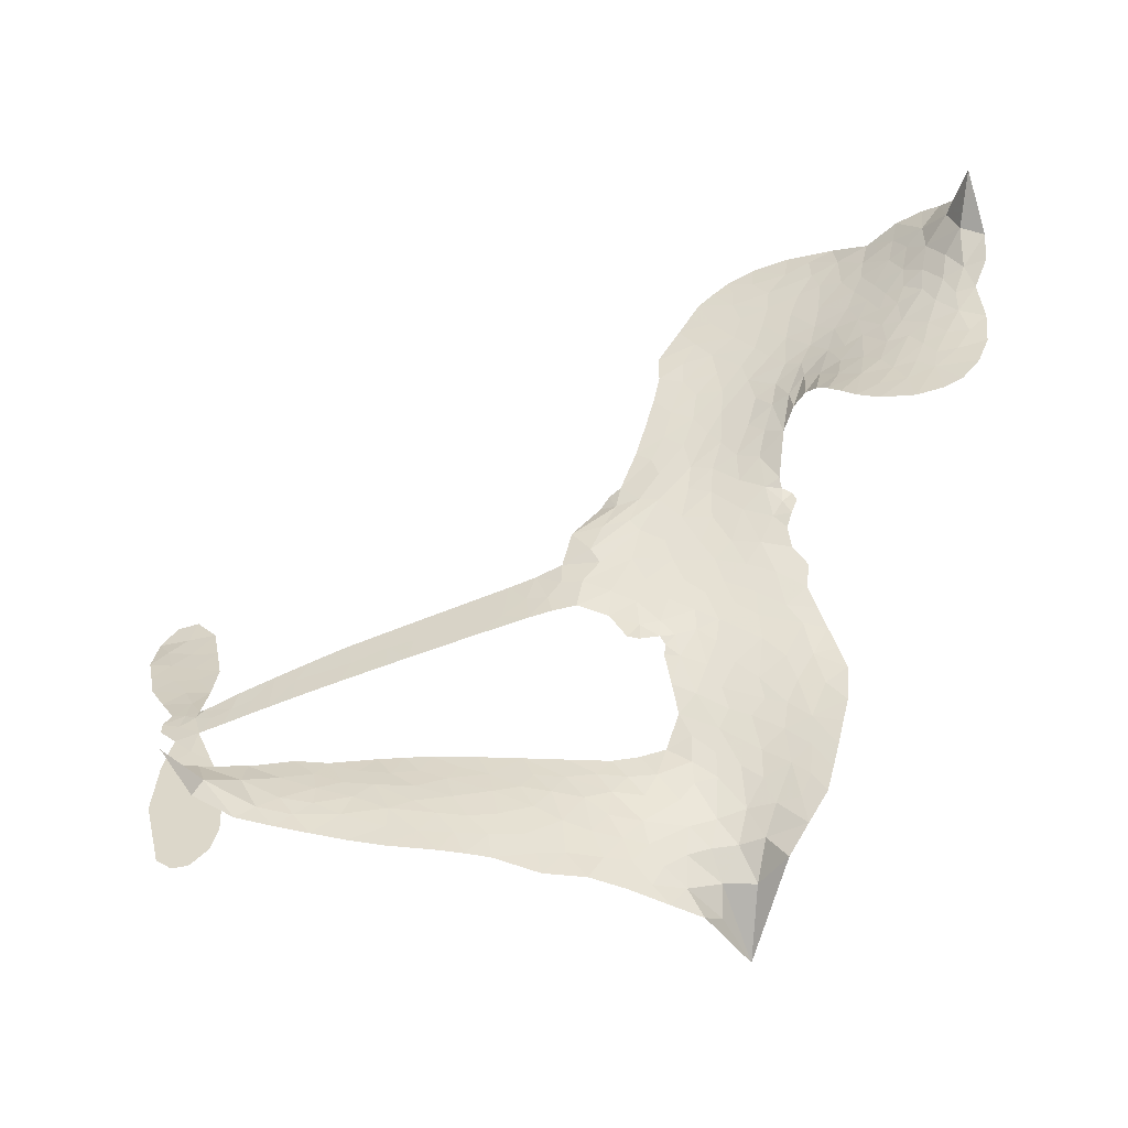
<metadata>
{"format":"obj","ext":"obj","renderer":"f3d","projection":"perspective","resolution":1024,"background":"white","views":[{"elev":-54.2,"azim":-170.3,"up":"+Y"}]}
</metadata>
<code>
v 3.766 0.4637 0.2257
v 3.756 0.5483 0.2142
v 3.766 0.6386 0.1893
v 3.732 0.6969 0.1564
v 3.724 0.7574 0.1258
v 3.741 0.8418 0
v 3.768 0.901 0.102
v 3.806 0.9409 0.135
v 3.846 0.9637 0.1547
v 3.909 0.974 0.1819
v 3.984 0.9622 0.2241
v 4.064 1.028 0.2597
v 4.174 1.056 0.2811
v 4.262 1.048 0.2947
v 4.326 1.021 0.3046
v 4.401 0.9623 0.3194
v 4.511 0.7998 0.357
v 4.513 0.7375 0.3705
v 4.627 0.4525 0.4716
v 4.656 0.4417 0.486
v 4.678 0.4186 0.5
v 4.773 0.2588 0.5272
v 5.282 0.1747 0.6118
v 5.626 0.1 0.6795
v 5.638 0.1066 0.6864
v 5.621 0.2894 0.7179
v 5.656 0.4569 0.7338
v 5.706 0.5198 0.7382
v 5.756 0.5127 0.741
v 5.798 0.4679 0.75
v 5.804 0.3697 0.73
v 5.778 0.2455 0.7164
v 5.705 0.1091 0.6913
v 5.722 0.07749 0.6867
v 5.722 0.04624 0.6845
v 5.682 0.003455 0.6806
v 5.702 -0.08729 0.6797
v 5.712 -0.2196 0.6797
v 5.67 -0.3917 0.6797
v 5.634 -0.4228 0.6797
v 5.597 -0.4213 0.6797
v 5.555 -0.3761 0.6797
v 5.541 -0.3154 0.6797
v 5.549 -0.1797 0.6797
v 5.628 0.01942 0.6784
v 4.744 0.1252 0.5463
v 4.637 0.02534 0.5748
v 4.61 0.01457 0.5774
v 4.567 0.0276 0.5876
v 4.556 0.009426 0.6008
v 4.562 -0.01094 0.6103
v 4.543 -0.1475 0.669
v 4.577 -0.222 0.7013
v 4.695 -0.2448 0.6935
v 5.059 -0.2855 0.5832
v 5.167 -0.3167 0.546
v 5.259 -0.3581 0.5055
v 5.323 -0.3688 0.4795
v 5.488 -0.4689 0.3786
v 5.523 -0.5206 0.324
v 5.521 -0.5608 0.25
v 5.48 -0.5941 0.3476
v 5.407 -0.6094 0.4048
v 5.138 -0.5958 0.5381
v 4.935 -0.5774 0.6229
v 4.838 -0.6005 0.662
v 4.749 -0.5907 0.6969
v 4.594 -0.6082 0.7854
v 4.53 -0.605 0.8353
v 4.455 -0.5828 1
v 4.345 -0.5089 0.7852
v 4.249 -0.3916 0.7241
v 4.181 -0.185 0.6592
v 4.172 -0.1012 0.64
v 4.234 0.1152 0.5732
v 4.224 0.1707 0.5548
v 4.255 0.2188 0.5366
v 4.26 0.2653 0.5138
v 4.231 0.3288 0.488
v 4.238 0.3515 0.4836
v 4.261 0.3642 0.475
v 4.263 0.3853 0.4601
v 4.239 0.4775 0.3966
v 4.209 0.5138 0.3579
v 4.178 0.5154 0.3262
v 4.07 0.3698 0.2586
v 4.02 0.3332 0.2511
v 3.943 0.3107 0.2439
v 3.879 0.3184 0.2394
v 3.837 0.3404 0.2368
v 3.794 0.3951 0.2319
v 5.186 0.0705 0.5994
v 5.643 0.08043 0.682
v 4.297 0.3729 0.4707
v 4.533 0.033 0.5938
v 4.552 -0.08087 0.6381
v 4.263 0.3314 0.4874
v 4.641 0.4003 0.4858
v 4.674 0.09169 0.5622
v 5.407 0.04416 0.6359
v 5.672 0.09954 0.688
v 5.517 0.03152 0.6569
v 5.573 0.02545 0.6682
v 4.246 0.2968 0.4976
v 4.563 0.06983 0.5788
v 5.63 0.1981 0.7066
v 5.68 0.05724 0.6836
v 5.666 0.1555 0.6984
v 5.466 -0.5373 0.3594
v 5.617 -0.3665 0.6797
v 4.301 0.4455 0.4356
v 4.527 -0.01686 0.6142
v 4.288 0.2989 0.5014
v 3.89 0.4059 0.2382
v 3.855 0.8832 0.1552
v 4.175 0.5998 0.3324
v 4.747 0.3375 0.5019
v 4.609 0.05924 0.574
v 5.454 0.1367 0.6416
v 5.54 0.1181 0.6585
v 4.485 0.09341 0.5787
v 4.536 0.4655 0.4567
v 4.323 0.241 0.5268
v 4.257 0.5653 0.378
v 4.611 0.1278 0.5604
v 5.602 0.06057 0.6737
v 4.445 0.01037 0.6088
v 5.554 0.07098 0.6633
v 5.503 0.08138 0.6528
v 4.297 0.1622 0.5563
v 5.273 -0.4582 0.4835
v 5.588 -0.08023 0.6798
v 5.722 0.4551 0.7367
v 5.741 0.1773 0.7065
v 5.691 -0.3056 0.6797
v 3.818 0.7535 0.1614
v 5.462 0.03775 0.6462
v 5.283 -0.4074 0.4878
v 5.639 -0.04288 0.6796
v 5.164 -0.4135 0.5314
v 5.406 -0.4187 0.436
v 5.343 -0.4444 0.4558
v 4.231 0.9412 0.2996
v 4.553 -0.4771 0.7746
v 3.834 0.4545 0.2303
v 3.98 0.4471 0.2508
v 3.8 0.8496 0.111
v 4.421 0.391 0.4757
v 4.445 -0.1011 0.6496
v 5.638 0.3732 0.7265
v 5.69 0.213 0.709
v 3.783 0.6999 0.1686
v 3.857 0.6414 0.2103
v 3.833 0.695 0.189
v 3.921 0.7393 0.2197
v 3.873 0.7562 0.1922
v 5.273 -0.5996 0.4788
v 5.409 -0.4866 0.4135
v 4.267 0.9913 0.2993
v 4.383 0.7806 0.3529
v 4.56 -0.5479 0.8021
v 4.016 0.3934 0.2536
v 4.129 0.4462 0.2803
v 3.954 0.3863 0.2454
v 4.353 0.4035 0.4638
v 4.501 -0.1074 0.6517
v 4.46 -0.1944 0.6851
v 3.881 0.6979 0.2092
v 3.94 0.6224 0.2398
v 3.94 0.8542 0.2106
v 3.855 0.8165 0.1665
v 4.185 0.9895 0.2852
v 4.32 0.9335 0.3145
v 4.454 0.7715 0.3597
v 4.672 -0.5979 0.7377
v 4.49 -0.5098 0.8371
v 4.354 0.3299 0.4939
v 4.385 0.5167 0.4282
v 3.914 0.7958 0.2071
v 3.985 0.8028 0.2406
v 4.456 0.8816 0.3381
v 4.282 0.5057 0.4059
v 4.601 -0.5159 0.7629
v 4.636 -0.4159 0.7213
v 4.353 0.4695 0.4387
v 4.42 0.8289 0.3449
v 4.556 0.6061 0.4135
v 4.318 0.5396 0.4069
v 4.377 0.8865 0.329
v 4.305 0.6729 0.3697
v 4.43 0.6691 0.3864
v 4.293 0.6103 0.3811
v 4.457 0.7141 0.3747
v 4.374 0.604 0.4007
v 4.214 0.6783 0.3427
v 4.532 0.6733 0.3907
v 4.243 0.626 0.3617
v 4.494 0.6329 0.4009
v 4.443 0.6021 0.408
v 4.515 0.5657 0.4239
v 4.472 0.5316 0.4322
v 4.585 0.5332 0.4395
v 4.461 0.4678 0.4521
v 4.55 0.5088 0.4445
v 4.216 0.5655 0.3566
v 4.486 0.04425 0.5947
v 4.435 0.06327 0.5908
v 4.415 0.1594 0.5591
v 4.346 0.002665 0.6117
v 5.768 0.4165 0.7369
v 5.705 0.3889 0.7299
v 5.686 0.3197 0.722
v 3.904 0.5057 0.2361
v 3.927 0.445 0.2418
v 4.591 0.3195 0.5029
v 3.813 0.5823 0.211
v 4.089 0.5734 0.2908
v 4.52 -0.2018 0.6893
v 4.474 -0.3037 0.7251
v 4.525 -0.262 0.7096
v 4.472 -0.2479 0.705
v 4.376 -0.2593 0.7037
v 4.423 -0.2861 0.7171
v 4.558 -0.3535 0.7315
v 4.358 -0.3822 0.7473
v 4.524 -0.314 0.7248
v 4.485 -0.3944 0.7615
v 4.601 -0.2883 0.71
v 4.379 -0.3219 0.7274
v 4.213 -0.2882 0.6901
v 4.421 -0.379 0.7569
v 3.924 0.9137 0.1933
v 3.896 0.8591 0.1846
v 4.125 1.009 0.2717
v 4.057 0.9589 0.2538
v 4.123 0.9478 0.2745
v 4.057 0.8716 0.2617
v 4.365 0.992 0.3118
v 4.316 0.9777 0.3078
v 4.498 -0.5639 0.8842
v 4.418 -0.5077 0.8518
v 3.983 0.7054 0.2505
v 4.428 0.9218 0.3281
v 4.255 0.8336 0.3236
v 4.361 0.1928 0.5464
v 4.347 0.1195 0.5721
v 4.458 0.2667 0.5222
v 4.388 0.2573 0.5242
v 4.429 0.217 0.5395
v 4.501 0.1733 0.5533
v 4.281 -0.1131 0.6463
v 5.672 0.2657 0.7155
v 5.729 0.2793 0.7185
v 5.791 0.3076 0.7232
v 5.749 0.3492 0.7269
v 3.879 0.4612 0.2347
v 3.848 0.5229 0.2253
v 3.883 0.576 0.2266
v 4.705 0.2799 0.5093
v 4.541 0.3931 0.4783
v 3.812 0.6406 0.1974
v 4.139 0.5665 0.3121
v 4.112 0.6483 0.3038
v 4.153 0.4825 0.2987
v 4.05 0.4634 0.2655
v 4.1 0.5076 0.2851
v 4.038 0.5425 0.2703
v 4.031 0.6377 0.2714
v 4.504 -0.4529 0.7878
v 4.544 -0.4136 0.7543
v 4.446 -0.445 0.7952
v 4.389 -0.4437 0.7847
v 4.629 -0.3473 0.7124
v 4.877 -0.2589 0.6428
v 4.661 -0.2951 0.7002
v 4.696 -0.3438 0.6932
v 4.786 -0.2495 0.6703
v 4.704 -0.4107 0.6962
v 4.679 -0.4688 0.7136
v 4.817 -0.3629 0.6548
v 4.726 -0.2907 0.6848
v 4.627 -0.4711 0.7373
v 4.717 -0.5284 0.7058
v 4.752 -0.3694 0.6767
v 4.79 -0.3097 0.666
v 4.791 -0.5337 0.6752
v 4.855 -0.313 0.6458
v 4.796 -0.4464 0.6647
v 4.934 -0.3841 0.6146
v 4.738 -0.4639 0.6883
v 4.968 -0.2713 0.6131
v 4.88 -0.359 0.6342
v 4.853 -0.4162 0.6426
v 4.942 -0.3264 0.6166
v 4.874 -0.5021 0.6397
v 5.026 -0.3597 0.5857
v 4.636 -0.2333 0.7027
v 4.001 0.9025 0.2353
v 3.962 0.7488 0.2374
v 3.941 0.6929 0.2343
v 4.005 0.76 0.2548
v 4.032 0.8167 0.2592
v 4.034 0.7077 0.2708
v 4.119 0.8174 0.2913
v 4.053 0.7689 0.2734
v 4.091 0.7188 0.2928
v 4.151 0.7017 0.3173
v 4.177 0.653 0.3315
v 4.204 0.7657 0.3253
v 4.134 0.7613 0.3044
v 4.305 0.8764 0.3226
v 4.238 0.8868 0.3098
v 4.325 0.8207 0.337
v 4.16 0.8954 0.291
v 4.185 0.8379 0.3071
v 4.28 0.768 0.3424
v 4.397 0.1015 0.5786
v 4.348 0.06178 0.5919
v 4.202 0.008147 0.6113
v 4.285 0.07558 0.5866
v 4.218 0.06168 0.5936
v 4.254 0.02532 0.6036
v 4.24 -0.0546 0.628
v 4.459 0.1359 0.5663
v 4.541 0.1286 0.5645
v 4.587 0.1857 0.5454
v 4.222 -0.132 0.6483
v 4.316 -0.3047 0.7103
v 3.799 0.5095 0.2217
v 4.674 0.3415 0.4951
v 4.472 0.4105 0.472
v 4.411 0.4512 0.4535
v 4.494 0.3386 0.4968
v 4.585 0.4051 0.4769
v 4.1 0.4081 0.2675
v 4.073 0.6283 0.2876
v 3.984 0.6408 0.2543
v 3.98 0.5633 0.2533
v 3.932 0.5557 0.2406
v 4.847 -0.5468 0.6543
v 4.923 -0.4529 0.6182
v 4.01 0.8563 0.2449
v 4.108 0.8967 0.2761
v 4.247 0.7226 0.3446
v 4.299 -0.04809 0.6271
v 4.363 -0.09149 0.6437
v 4.186 -0.04634 0.6271
v 4.667 0.1627 0.5475
v 4.728 0.1985 0.5353
v 4.523 0.2307 0.5342
v 4.614 0.2449 0.5264
v 4.612 0.3471 0.4925
v 4.424 0.327 0.4999
v 4.002 0.4993 0.2572
v 4.94 -0.5158 0.6153
v 5.035 -0.5843 0.5793
v 5.041 -0.4769 0.5739
v 4.985 -0.5805 0.6006
v 5.006 -0.5251 0.5895
v 5.074 -0.5376 0.5625
v 4.981 -0.4713 0.5968
v 5.012 -0.418 0.5858
v 5.133 -0.4851 0.538
v 5.086 -0.4 0.561
v 5.137 -0.3644 0.5482
v 5.199 -0.3725 0.525
v 5.113 -0.3007 0.5649
v 4.965 0.09775 0.5668
v 5.028 0.2165 0.5732
v 4.687 0.2438 0.5228
v 4.537 0.2836 0.5162
v 5.135 -0.5401 0.5385
v 5.22 -0.5267 0.5021
v 5.206 -0.5978 0.5102
v 5.334 -0.5147 0.4493
v 5.083 -0.3429 0.569
v 4.854 0.1115 0.5522
v 5.273 -0.5091 0.4787
v 5.34 -0.6043 0.4437
v 5.306 -0.557 0.4618
v 5.373 -0.5614 0.4252
v 4.9 0.2376 0.5547
v 4.777 0.209 0.5374
v 4.837 0.2482 0.5441
v 5.615 -0.2882 0.6797
v 5.663 -0.2534 0.6797
v 5.638 -0.1662 0.6797
v 5.545 -0.2475 0.6797
v 5.605 -0.2245 0.6797
v 3.776 0.7865 0.1157
v 4.471 -0.04322 0.6274
v 4.41 -0.04564 0.6288
v 4.369 0.6638 0.3826
v 4.376 0.722 0.3671
v 4.413 0.5515 0.4213
v 4.296 -0.4515 0.7518
v 4.304 -0.3868 0.7348
v 5.005 -0.3128 0.5978
v 4.261 -0.2081 0.6725
v 4.322 -0.2238 0.685
v 4.388 -0.1768 0.6748
v 4.309 -0.1631 0.6639
v 4.434 -0.153 0.6685
v 4.355 -0.1443 0.6614
v 5.087 -0.4494 0.5572
v 5.203 -0.4664 0.5116
v 5.225 -0.422 0.5075
v 4.858 0.1815 0.5506
v 4.799 0.1183 0.5468
v 4.914 0.1431 0.5592
v 4.964 0.2271 0.564
v 5.075 0.08406 0.5828
v 4.977 0.1624 0.5674
v 5.02 0.09089 0.5747
v 5.155 0.1955 0.5922
v 5.055 0.1517 0.5786
v 5.123 0.1344 0.5888
v 5.091 0.206 0.5826
v 5.13 0.07726 0.591
v 5.707 -0.1534 0.6797
v 5.644 -0.1055 0.6797
v 5.569 -0.1299 0.6797
v 4.317 0.7231 0.3594
v 4.197 -0.2366 0.6737
v 4.27 -0.2738 0.6931
v 4.231 -0.3398 0.7075
v 4.279 -0.341 0.7149
v 4.809 0.1686 0.545
v 5.368 0.1556 0.6259
v 5.402 0.1049 0.6334
v 5.296 0.05715 0.6169
v 5.351 0.05059 0.6262
v 5.33 0.1078 0.6213
v 5.267 0.1134 0.6111
v 5.219 0.1851 0.6019
v 5.185 0.1328 0.5981
v 4.663 -0.5215 0.7309
v 4.626 -0.5693 0.7601
f 112 206 391
f 186 160 174
f 75 130 76
f 203 122 201
f 105 121 206
f 45 107 93
f 51 50 112
f 123 78 77
f 89 88 114
f 125 118 99
f 1 91 145
f 162 164 87
f 25 108 106
f 43 42 110
f 80 79 97
f 126 93 24
f 58 138 142
f 179 299 180
f 128 129 102
f 105 125 325
f 52 166 167
f 143 159 172
f 240 176 70
f 142 138 131
f 176 240 161
f 223 231 219
f 59 158 109
f 95 112 50
f 117 21 98
f 113 94 97
f 97 104 113
f 104 78 113
f 349 383 22
f 166 112 391
f 105 95 49
f 74 73 327
f 51 112 96
f 82 94 111
f 107 34 101
f 52 218 53
f 323 345 322
f 203 260 122
f 90 89 114
f 167 221 218
f 145 256 257
f 91 90 114
f 298 232 170
f 98 19 334
f 282 183 437
f 77 76 130
f 4 3 152
f 152 5 4
f 56 365 366
f 45 126 103
f 115 9 8
f 8 7 147
f 45 139 36
f 106 151 252
f 147 7 6
f 381 158 375
f 114 145 91
f 246 208 245
f 136 154 156
f 10 9 115
f 19 122 334
f 205 83 124
f 17 174 18
f 84 205 116
f 165 111 94
f 182 83 111
f 162 146 164
f 239 15 159
f 206 207 127
f 129 137 102
f 236 234 235
f 350 250 326
f 172 159 14
f 180 302 342
f 126 45 93
f 322 318 320
f 239 238 15
f 211 150 212
f 5 152 390
f 136 152 154
f 25 93 101
f 31 30 210
f 107 45 36
f 124 192 197
f 161 183 144
f 119 430 137
f 120 119 129
f 296 364 376
f 359 361 355
f 287 274 285
f 363 373 406
f 276 285 281
f 50 49 95
f 53 218 220
f 275 54 297
f 49 48 118
f 126 128 103
f 274 287 294
f 58 57 138
f 78 123 113
f 407 406 131
f 118 105 49
f 375 158 142
f 68 161 69
f 61 109 62
f 421 139 132
f 109 60 59
f 166 52 96
f 423 394 160
f 60 109 61
f 348 349 351
f 85 84 116
f 141 58 142
f 162 87 86
f 43 110 385
f 134 32 151
f 386 385 135
f 110 42 41
f 110 135 385
f 102 103 128
f 57 366 407
f 40 110 41
f 40 39 110
f 421 387 420
f 119 137 129
f 141 158 59
f 37 36 139
f 105 206 95
f 47 118 48
f 94 81 97
f 95 206 112
f 430 433 432
f 432 100 430
f 413 416 369
f 82 81 94
f 177 165 94
f 98 20 19
f 98 21 20
f 97 79 104
f 63 62 109
f 108 151 106
f 117 330 259
f 210 133 211
f 93 107 101
f 83 82 111
f 259 22 117
f 348 99 46
f 47 99 118
f 24 93 25
f 132 139 45
f 35 34 107
f 126 24 128
f 101 34 33
f 118 125 105
f 130 123 77
f 115 8 147
f 128 24 120
f 108 101 33
f 27 133 28
f 108 33 134
f 255 253 254
f 185 111 165
f 28 133 29
f 133 30 29
f 129 128 120
f 110 39 135
f 159 15 14
f 145 114 256
f 193 160 394
f 101 108 25
f 389 388 385
f 36 35 107
f 168 154 153
f 81 80 97
f 372 373 363
f 151 108 134
f 214 114 164
f 145 257 329
f 163 265 335
f 179 233 171
f 390 6 5
f 147 390 171
f 113 123 177
f 177 123 248
f 209 346 392
f 397 396 225
f 261 154 152
f 27 150 211
f 253 252 151
f 152 136 390
f 3 2 216
f 168 169 300
f 261 152 3
f 168 156 154
f 261 153 154
f 234 236 172
f 179 156 155
f 147 171 115
f 64 374 372
f 375 380 381
f 141 142 158
f 142 131 375
f 172 14 13
f 143 173 239
f 308 205 197
f 196 198 187
f 283 175 67
f 161 144 176
f 264 266 163
f 214 146 213
f 85 262 264
f 262 85 116
f 114 88 164
f 87 164 88
f 177 94 113
f 332 148 331
f 112 166 96
f 166 149 403
f 346 209 345
f 223 219 221
f 169 168 153
f 155 156 168
f 265 162 86
f 162 265 146
f 179 180 170
f 11 10 232
f 136 156 171
f 171 156 179
f 12 234 13
f 172 13 234
f 173 311 189
f 189 311 313
f 16 173 189
f 200 198 199
f 288 280 284
f 183 282 144
f 270 184 224
f 70 176 241
f 245 248 123
f 148 165 177
f 188 194 192
f 188 182 185
f 179 155 299
f 179 170 233
f 299 300 242
f 301 302 180
f 188 192 124
f 17 181 186
f 83 182 124
f 438 161 68
f 437 283 279
f 288 290 286
f 220 226 228
f 332 165 148
f 188 185 178
f 17 186 174
f 189 186 181
f 174 193 18
f 185 182 111
f 202 187 200
f 182 188 124
f 16 189 243
f 311 173 312
f 189 313 186
f 194 190 192
f 18 193 196
f 194 188 178
f 190 195 197
f 160 193 174
f 198 196 193
f 122 204 201
f 393 194 199
f 160 313 316
f 304 314 343
f 190 197 192
f 198 193 191
f 197 195 308
f 199 191 393
f 198 191 199
f 395 194 178
f 198 200 187
f 201 200 199
f 204 19 202
f 395 199 194
f 201 395 203
f 332 178 185
f 204 202 200
f 260 331 333
f 201 204 200
f 19 204 122
f 83 205 84
f 197 205 124
f 207 206 121
f 206 127 391
f 324 317 207
f 130 320 246
f 250 350 249
f 123 130 245
f 127 207 209
f 207 121 324
f 30 133 210
f 133 27 211
f 150 26 212
f 210 211 255
f 252 212 26
f 253 255 212
f 146 354 339
f 258 153 216
f 146 214 164
f 256 214 213
f 353 247 333
f 348 46 349
f 2 1 329
f 216 257 258
f 307 263 308
f 354 267 338
f 52 167 218
f 221 220 218
f 221 167 223
f 269 270 227
f 219 226 220
f 53 220 228
f 167 222 223
f 219 220 221
f 402 400 404
f 328 225 229
f 222 229 223
f 269 227 271
f 226 227 224
f 224 273 228
f 397 72 396
f 71 70 241
f 227 226 219
f 226 224 228
f 223 229 231
f 144 269 176
f 273 224 184
f 297 53 228
f 399 251 327
f 231 229 225
f 400 402 399
f 426 427 425
f 71 241 272
f 219 231 227
f 10 115 232
f 233 115 171
f 170 232 233
f 115 233 232
f 11 235 12
f 234 12 235
f 11 232 298
f 236 143 172
f 235 11 298
f 235 237 343
f 299 301 180
f 237 302 304
f 143 239 159
f 173 16 238
f 173 238 239
f 70 69 240
f 161 240 69
f 176 269 271
f 271 231 272
f 338 268 337
f 262 263 217
f 314 312 143
f 189 181 243
f 316 313 244
f 246 245 130
f 249 248 245
f 319 322 321
f 318 207 317
f 250 249 208
f 215 260 333
f 249 245 208
f 248 247 353
f 250 208 324
f 247 248 249
f 325 250 324
f 325 326 250
f 230 399 424
f 400 222 401
f 106 252 26
f 253 151 32
f 255 254 31
f 212 252 253
f 210 255 31
f 253 32 254
f 212 255 211
f 214 256 114
f 257 256 213
f 257 213 258
f 216 2 329
f 339 258 213
f 169 153 258
f 330 117 98
f 326 351 350
f 331 260 203
f 259 330 352
f 3 216 261
f 153 261 216
f 263 262 116
f 266 264 262
f 310 304 305
f 301 242 303
f 265 266 267
f 266 262 217
f 267 266 217
f 265 163 266
f 268 267 217
f 268 338 267
f 263 336 217
f 268 303 337
f 270 269 144
f 227 231 271
f 270 144 282
f 227 270 224
f 272 231 225
f 176 271 241
f 272 225 396
f 241 271 272
f 184 278 276
f 228 273 275
f 276 284 285
f 285 274 277
f 273 276 275
f 284 276 278
f 184 276 273
f 54 275 281
f 175 283 437
f 276 281 275
f 279 184 282
f 278 184 279
f 437 279 282
f 290 288 284
f 376 398 296
f 277 54 281
f 282 184 270
f 438 183 161
f 66 286 67
f 67 286 283
f 279 290 278
f 284 280 285
f 285 280 287
f 277 281 285
f 340 65 295
f 278 290 284
f 292 287 280
f 294 287 292
f 340 286 66
f 341 293 295
f 292 280 293
f 358 359 355
f 279 283 290
f 286 290 283
f 293 280 288
f 291 294 398
f 294 292 289
f 295 293 288
f 289 292 293
f 294 289 296
f 294 291 274
f 340 288 286
f 293 341 289
f 361 362 341
f 365 376 364
f 342 170 180
f 275 297 228
f 237 235 298
f 300 299 155
f 301 299 242
f 168 300 155
f 337 300 169
f 242 337 303
f 342 302 237
f 305 301 303
f 311 312 244
f 336 303 268
f 307 310 306
f 301 305 302
f 305 303 306
f 303 336 306
f 304 302 305
f 307 306 263
f 305 306 310
f 308 263 116
f 307 195 309
f 308 116 205
f 195 307 308
f 309 344 316
f 309 244 315
f 307 309 310
f 315 310 309
f 312 173 143
f 313 311 244
f 314 143 236
f 315 312 314
f 244 309 316
f 186 313 160
f 343 314 236
f 315 314 304
f 315 304 310
f 244 312 315
f 344 309 195
f 393 394 423
f 208 246 317
f 318 317 246
f 75 320 130
f 207 318 209
f 323 251 345
f 320 318 246
f 320 321 322
f 322 319 323
f 320 75 321
f 318 322 209
f 347 74 323
f 327 323 74
f 317 324 208
f 325 324 121
f 105 325 121
f 326 325 125
f 348 326 125
f 350 247 249
f 230 425 399
f 323 327 251
f 427 397 328
f 73 399 327
f 145 329 1
f 216 329 257
f 334 330 98
f 215 352 260
f 332 331 203
f 331 148 333
f 178 332 203
f 332 185 165
f 353 333 148
f 371 247 350
f 122 260 334
f 334 260 352
f 336 263 306
f 265 86 335
f 268 217 336
f 300 337 242
f 337 169 338
f 169 258 339
f 265 354 146
f 146 339 213
f 169 339 338
f 65 340 66
f 288 340 295
f 65 355 295
f 341 295 355
f 237 298 342
f 170 342 298
f 235 343 236
f 304 343 237
f 195 190 344
f 423 344 190
f 346 345 251
f 322 345 209
f 399 425 400
f 391 392 149
f 99 348 125
f 323 319 347
f 413 410 368
f 259 370 22
f 215 351 370
f 326 348 351
f 371 333 247
f 370 351 349
f 371 215 333
f 259 352 215
f 334 352 330
f 148 177 353
f 248 353 177
f 267 354 265
f 339 354 338
f 360 363 357
f 289 341 362
f 357 359 360
f 358 356 359
f 364 140 365
f 360 359 356
f 355 65 358
f 361 359 357
f 356 64 360
f 364 405 140
f 361 357 362
f 355 361 341
f 357 363 405
f 289 362 296
f 360 64 372
f 374 157 373
f 296 362 364
f 362 357 405
f 366 365 140
f 398 376 55
f 366 140 407
f 56 366 57
f 417 415 418
f 365 56 367
f 428 384 383
f 22 370 349
f 215 370 259
f 350 351 371
f 215 371 351
f 373 157 380
f 363 360 372
f 378 375 131
f 373 378 406
f 372 374 373
f 381 380 379
f 365 367 376
f 55 376 367
f 377 410 408
f 46 383 349
f 406 378 131
f 373 380 378
f 63 381 379
f 380 375 378
f 157 379 380
f 63 109 381
f 158 381 109
f 408 382 384
f 22 383 384
f 386 135 38
f 377 408 428
f 428 46 409
f 385 386 389
f 387 386 38
f 389 44 388
f 421 420 37
f 422 44 387
f 386 387 389
f 43 385 388
f 44 389 387
f 171 390 136
f 6 390 147
f 392 391 127
f 166 391 149
f 209 392 127
f 149 392 346
f 394 393 191
f 190 194 393
f 193 394 191
f 423 160 316
f 203 395 178
f 199 395 201
f 272 396 71
f 222 328 229
f 328 397 225
f 291 398 55
f 294 296 398
f 400 328 222
f 401 222 167
f 399 402 251
f 167 403 401
f 404 149 346
f 404 400 401
f 346 251 402
f 166 403 167
f 404 403 149
f 404 401 403
f 346 402 404
f 140 405 363
f 362 405 364
f 407 131 138
f 363 406 140
f 407 138 57
f 140 406 407
f 410 377 368
f 413 411 410
f 428 408 384
f 382 408 410
f 413 414 416
f 382 410 411
f 369 411 413
f 416 414 412
f 436 434 435
f 413 368 414
f 417 416 412
f 92 436 419
f 418 369 416
f 417 419 436
f 139 421 37
f 417 418 416
f 417 412 419
f 387 38 420
f 422 421 132
f 344 423 316
f 421 422 387
f 393 423 190
f 72 397 427
f 399 73 424
f 400 425 328
f 425 427 328
f 425 230 426
f 72 427 426
f 46 428 383
f 377 428 409
f 119 429 430
f 137 430 100
f 432 433 431
f 429 23 433
f 434 431 433
f 433 430 429
f 434 433 23
f 415 417 436
f 92 431 434
f 434 436 92
f 434 23 435
f 415 436 435
f 437 183 438
f 68 175 438
f 437 438 175

</code>
